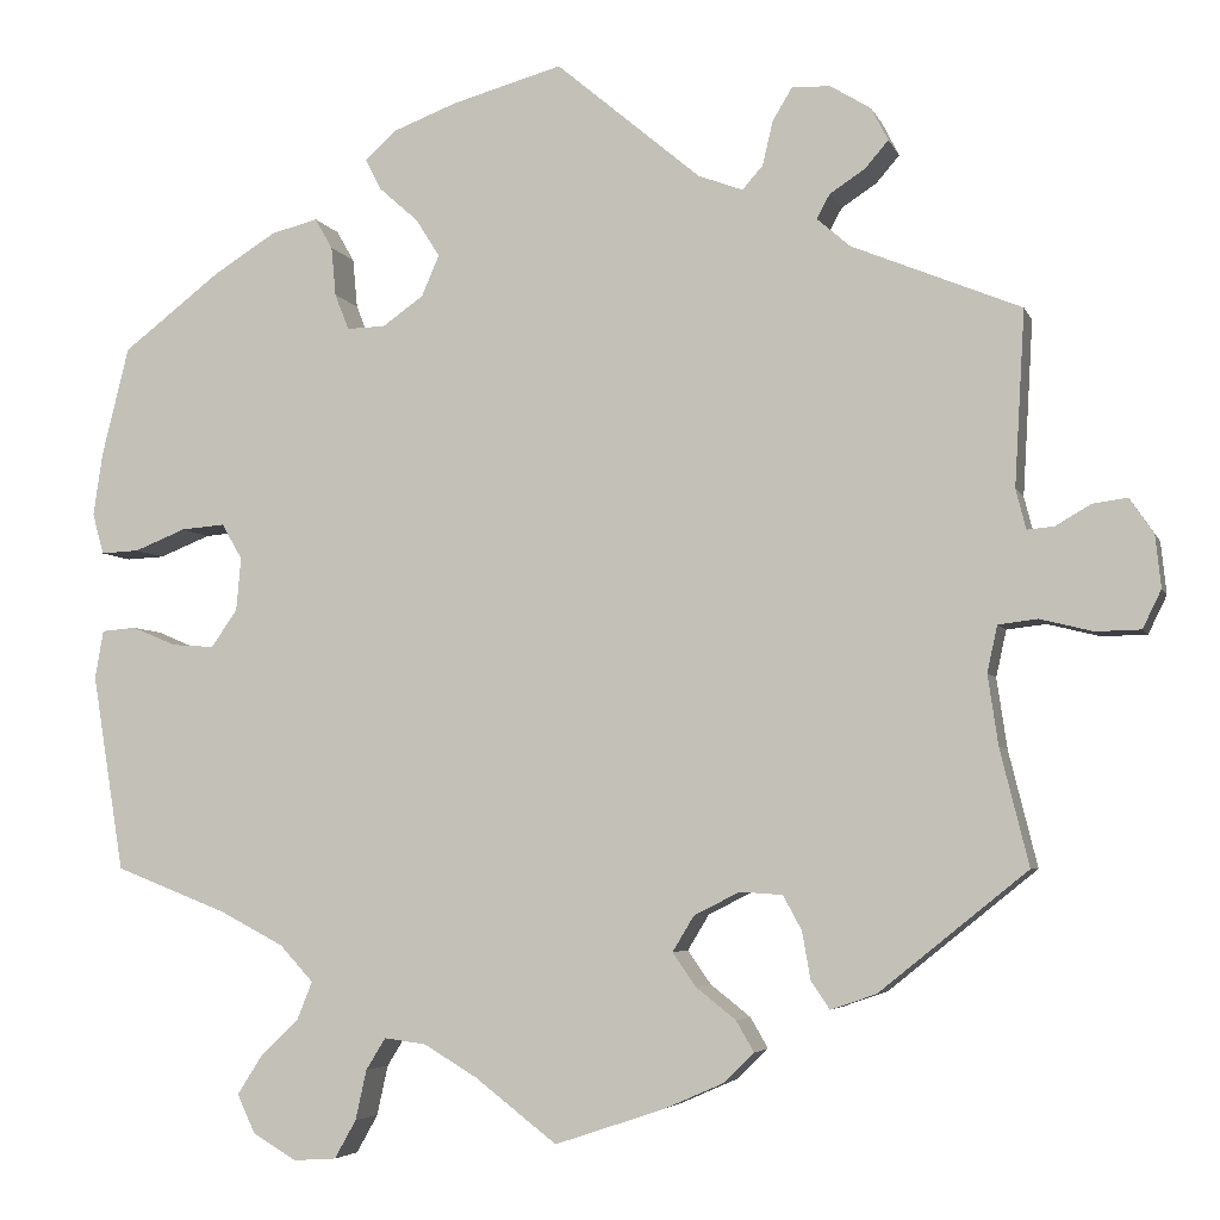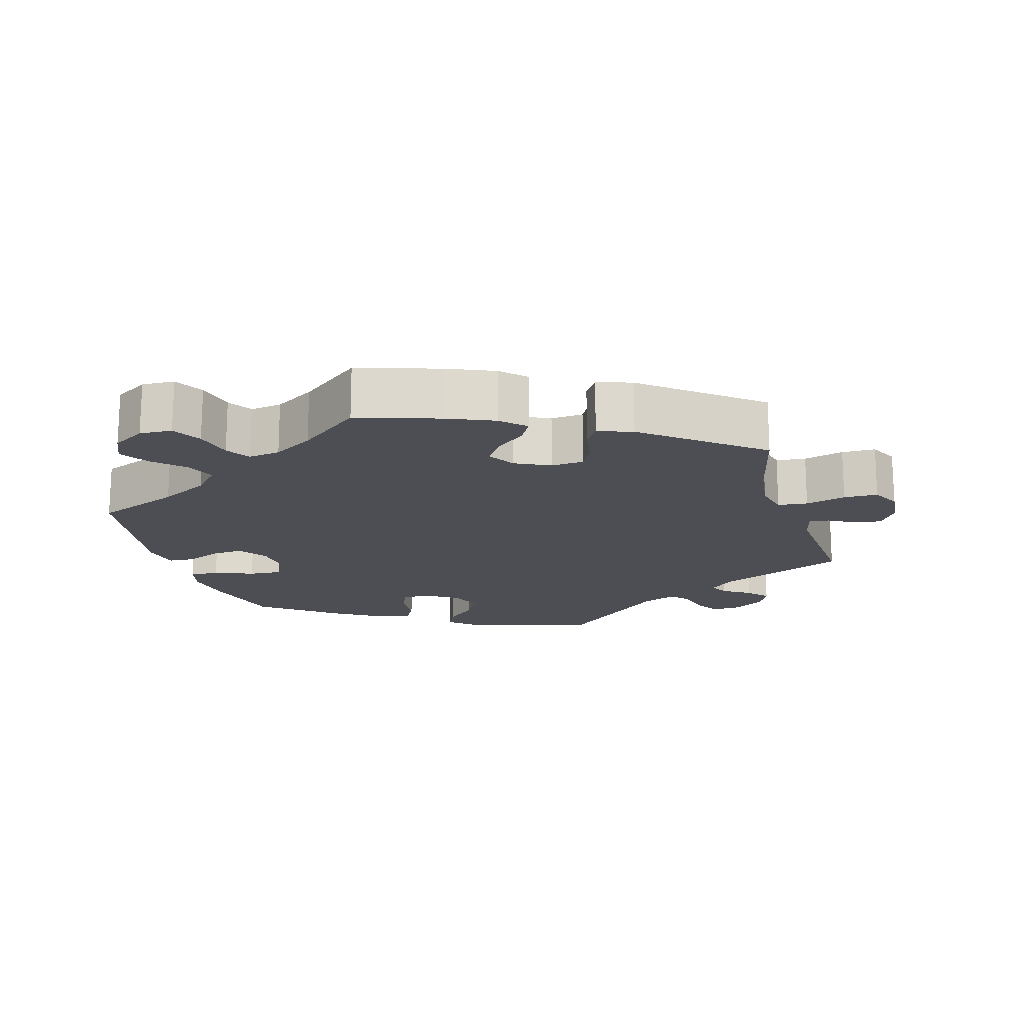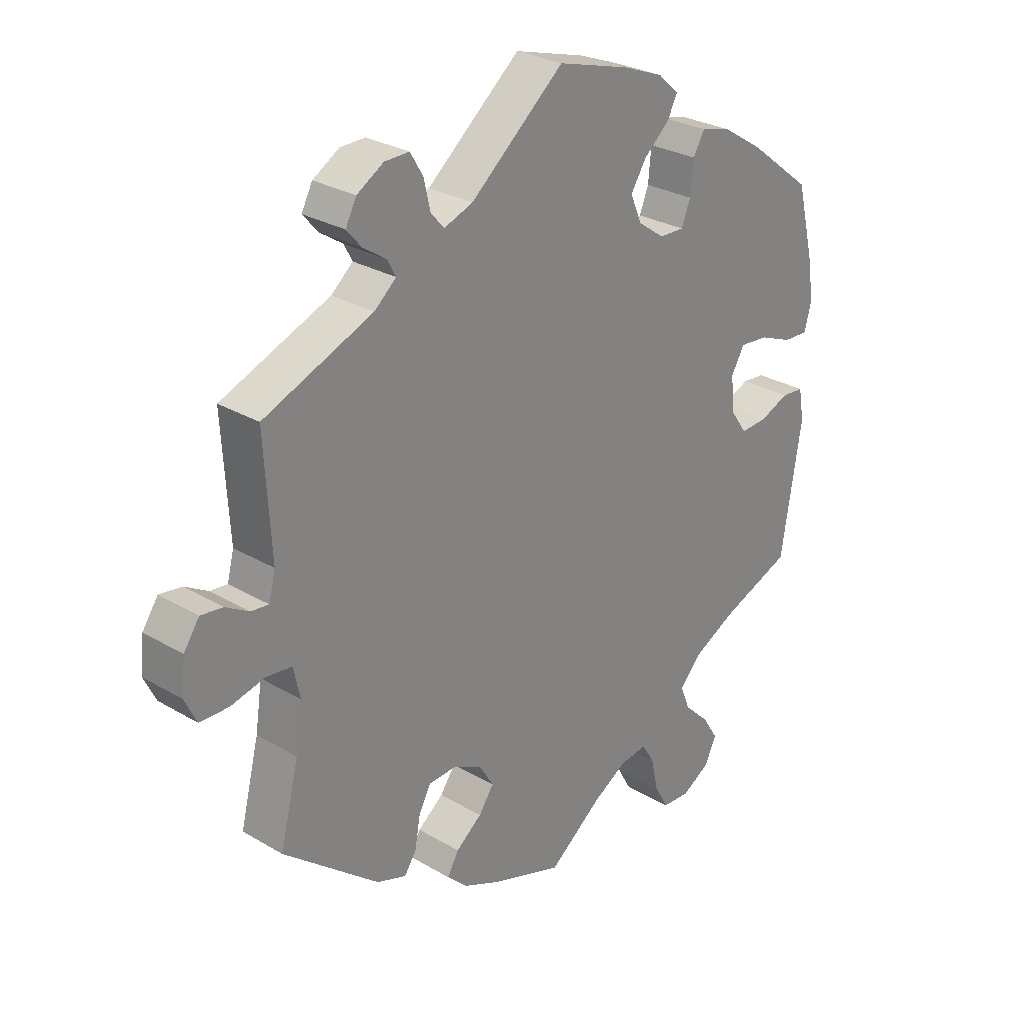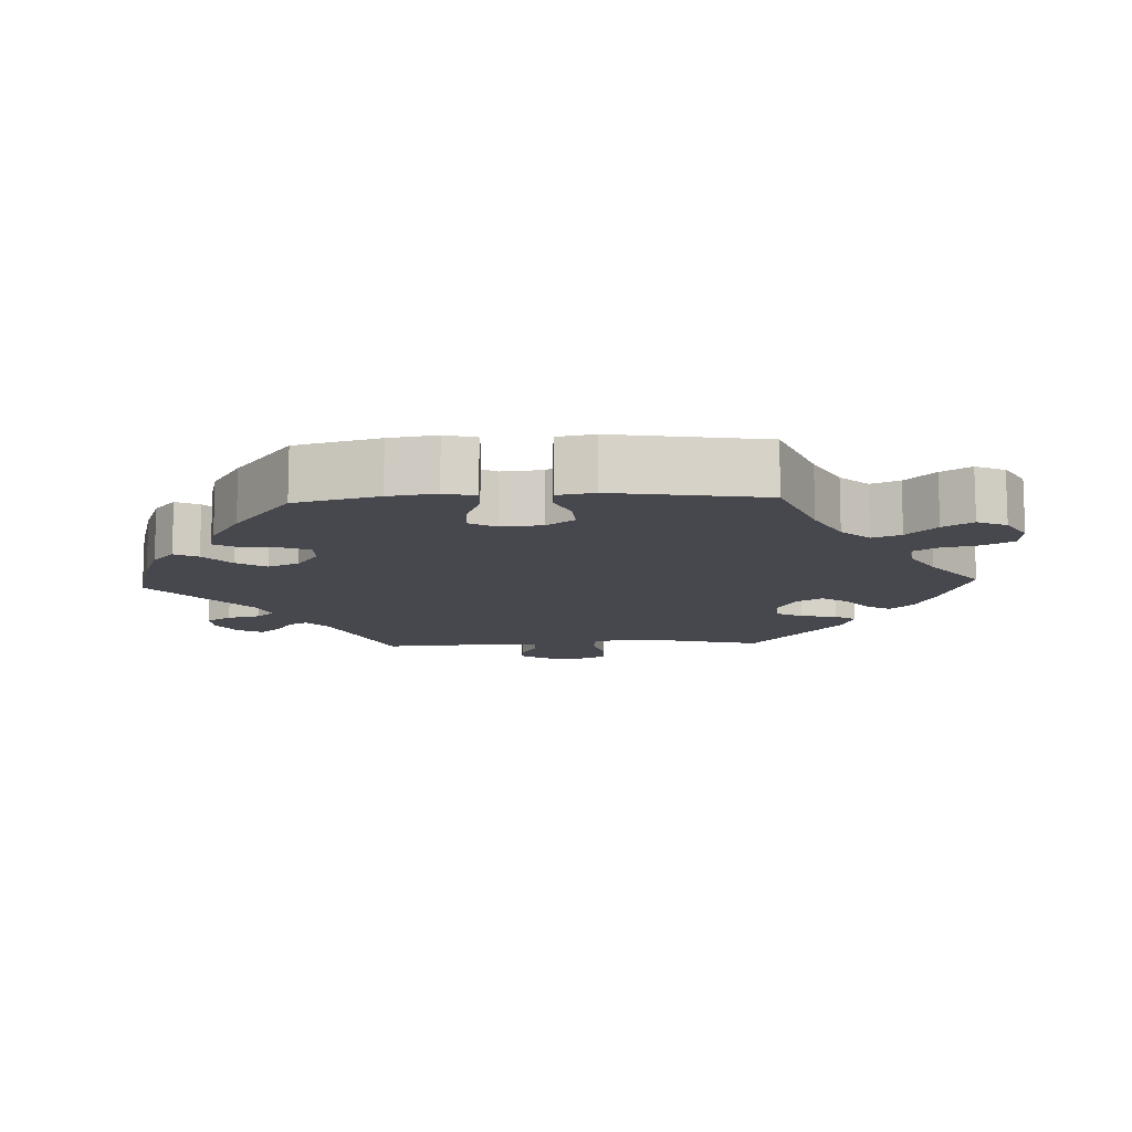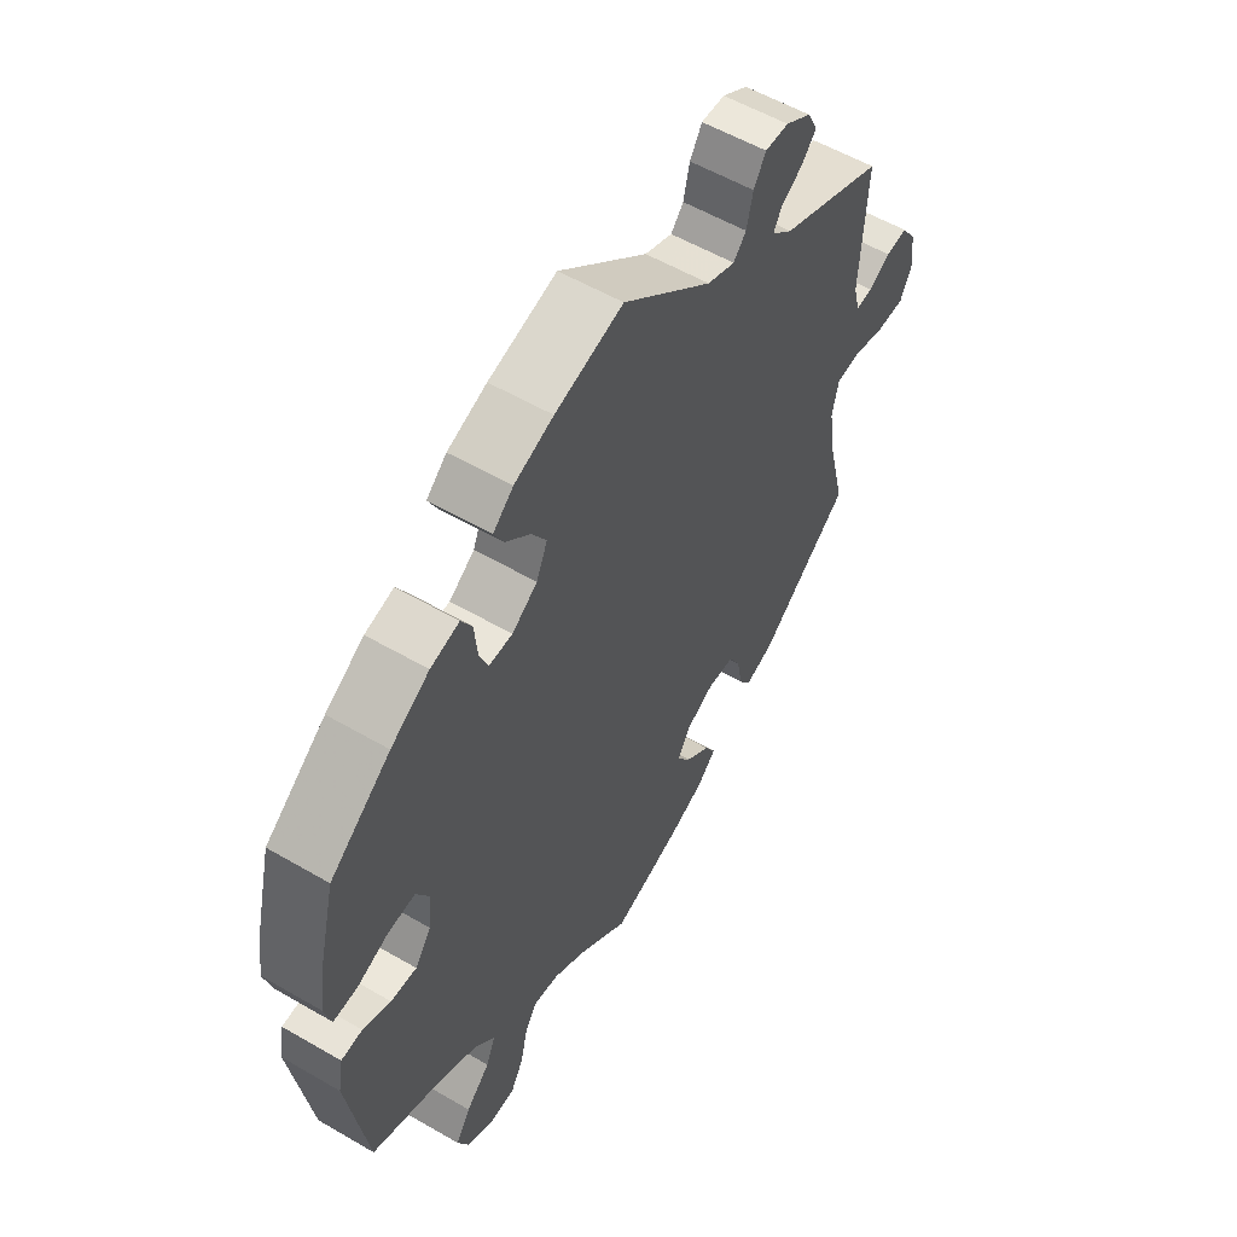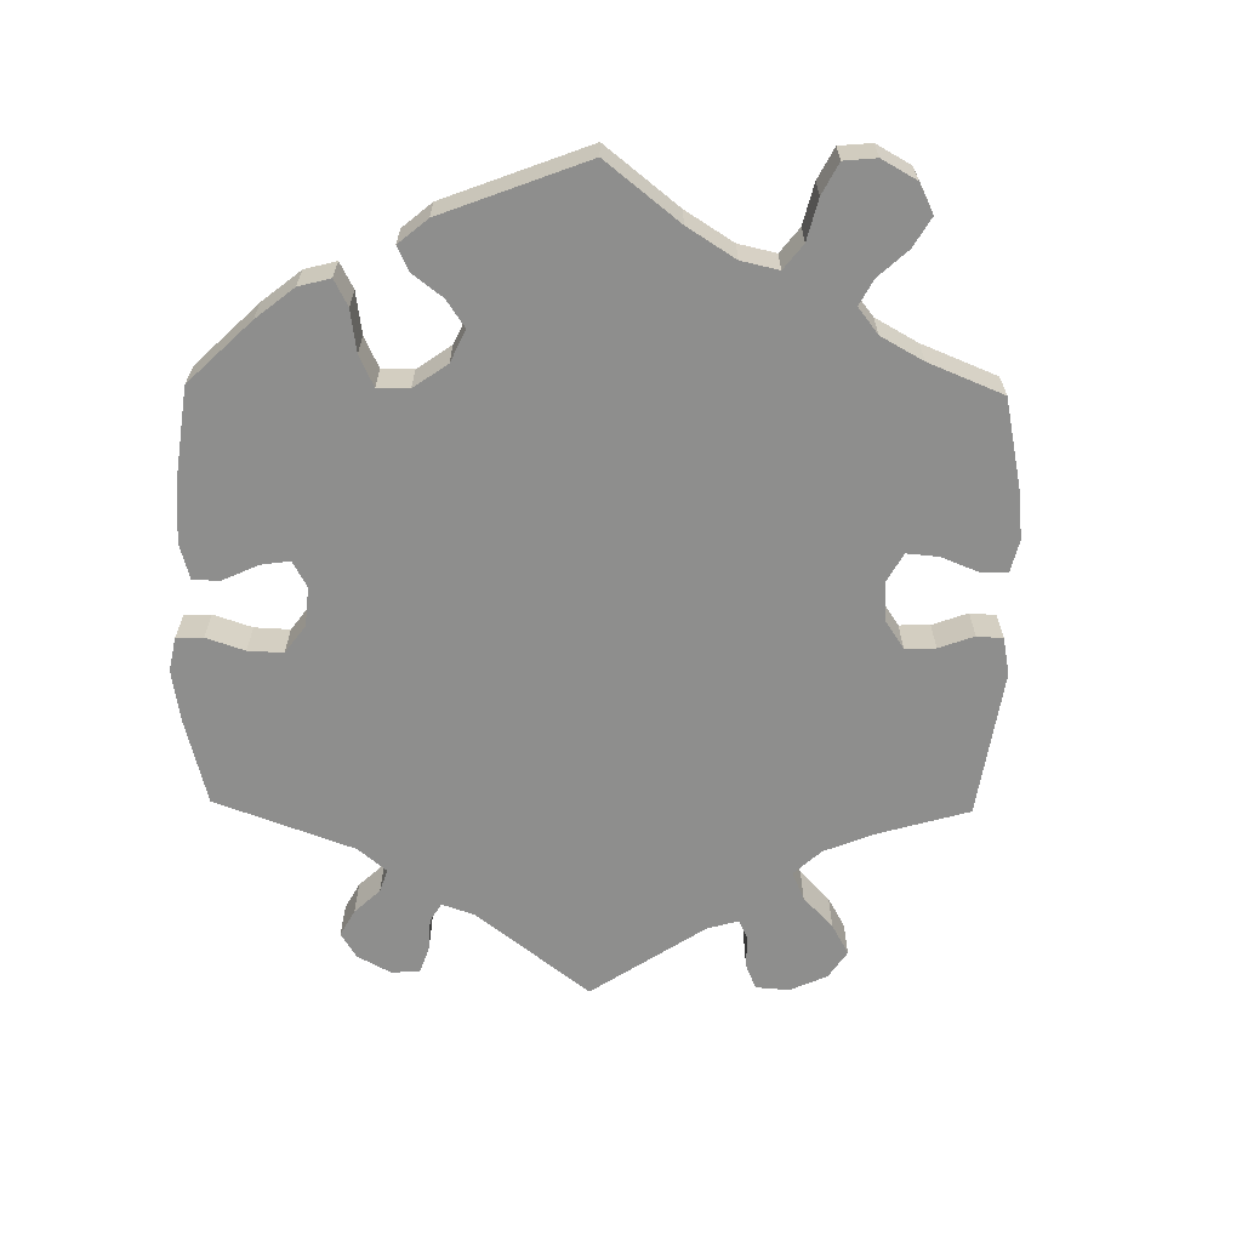
<metadata>
{"format":"obj","ext":"obj","renderer":"f3d","projection":"perspective","resolution":1024,"background":"white","views":[{"elev":-4.8,"azim":-165.1,"up":"+Z"},{"elev":-17.3,"azim":-163.2,"up":"+Y"},{"elev":27.8,"azim":-47.9,"up":"+Z"},{"elev":-11.7,"azim":92.8,"up":"+Y"},{"elev":56.0,"azim":121.4,"up":"+Z"},{"elev":-64.9,"azim":119.1,"up":"+Y"}]}
</metadata>
<code>
v -0.47 0.07 -0.164
v -0.459 0.07 -0.089
v -0.47 0.07 -0.039
v -0.512 0.07 -0.034
v -0.569 0.07 -0.048
v -0.617 0.07 -0.047
v -0.637 0.07 -0.006
v -0.631 0.07 0.05
v -0.605 0.07 0.088
v -0.568 0.07 0.083
v -0.53 0.07 0.061
v -0.501 0.07 0.058
v -0.49 0.07 0.101
v -0.501 0.07 0.289
v -0.32 0.07 0.363
v -0.284 0.07 0.394
v -0.298 0.07 0.42
v -0.336 0.07 0.445
v -0.361 0.07 0.474
v -0.343 0.07 0.509
v -0.299 0.07 0.536
v -0.258 0.07 0.537
v -0.237 0.07 0.502
v -0.226 0.07 0.455
v -0.204 0.07 0.43
v -0.156 0.07 0.448
v -0.001 0.07 0.578
v 0.117 0.07 0.545
v 0.185 0.07 0.519
v 0.22 0.07 0.488
v 0.203 0.07 0.455
v 0.161 0.07 0.418
v 0.135 0.07 0.377
v 0.154 0.07 0.333
v 0.198 0.07 0.302
v 0.239 0.07 0.301
v 0.254 0.07 0.339
v 0.259 0.07 0.392
v 0.278 0.07 0.425
v 0.328 0.07 0.412
v 0.395 0.07 0.37
v 0.5 0.07 0.289
v 0.529 0.07 0.172
v 0.539 0.07 0.105
v 0.527 0.07 0.061
v 0.486 0.07 0.063
v 0.431 0.07 0.085
v 0.384 0.07 0.089
v 0.362 0.07 0.051
v 0.367 0.07 -0.006
v 0.395 0.07 -0.046
v 0.44 0.07 -0.043
v 0.488 0.07 -0.023
v 0.525 0.07 -0.026
v 0.534 0.07 -0.078
v 0.5 0.07 -0.289
v 0.38 0.07 -0.336
v 0.311 0.07 -0.372
v 0.275 0.07 -0.411
v 0.291 0.07 -0.451
v 0.333 0.07 -0.492
v 0.359 0.07 -0.533
v 0.34 0.07 -0.574
v 0.293 0.07 -0.602
v 0.247 0.07 -0.599
v 0.224 0.07 -0.558
v 0.212 0.07 -0.504
v 0.191 0.07 -0.47
v 0.146 0.07 -0.476
v 0.089 0.07 -0.51
v 0.001 0.07 -0.578
v -0.116 0.07 -0.539
v -0.18 0.07 -0.511
v -0.213 0.07 -0.479
v -0.194 0.07 -0.446
v -0.151 0.07 -0.412
v -0.126 0.07 -0.376
v -0.149 0.07 -0.338
v -0.198 0.07 -0.313
v -0.244 0.07 -0.316
v -0.264 0.07 -0.353
v -0.273 0.07 -0.404
v -0.293 0.07 -0.434
v -0.342 0.07 -0.417
v -0.501 0.07 -0.289
v -0.47 0 -0.164
v -0.459 0 -0.089
v -0.47 0 -0.039
v -0.512 0 -0.034
v -0.569 0 -0.048
v -0.617 0 -0.047
v -0.637 0 -0.006
v -0.631 0 0.05
v -0.605 0 0.088
v -0.568 0 0.083
v -0.53 0 0.061
v -0.501 0 0.058
v -0.49 0 0.101
v -0.501 0 0.289
v -0.32 0 0.363
v -0.284 0 0.394
v -0.298 0 0.42
v -0.336 0 0.445
v -0.361 0 0.474
v -0.343 0 0.509
v -0.299 0 0.536
v -0.258 0 0.537
v -0.237 0 0.502
v -0.226 0 0.455
v -0.204 0 0.43
v -0.156 0 0.448
v -0.001 0 0.578
v 0.117 0 0.545
v 0.185 0 0.519
v 0.22 0 0.488
v 0.203 0 0.455
v 0.161 0 0.418
v 0.135 0 0.377
v 0.154 0 0.333
v 0.198 0 0.302
v 0.239 0 0.301
v 0.254 0 0.339
v 0.259 0 0.392
v 0.278 0 0.425
v 0.328 0 0.412
v 0.395 0 0.37
v 0.5 0 0.289
v 0.529 0 0.172
v 0.539 0 0.105
v 0.527 0 0.061
v 0.486 0 0.063
v 0.431 0 0.085
v 0.384 0 0.089
v 0.362 0 0.051
v 0.367 0 -0.006
v 0.395 0 -0.046
v 0.44 0 -0.043
v 0.488 0 -0.023
v 0.525 0 -0.026
v 0.534 0 -0.078
v 0.5 0 -0.289
v 0.38 0 -0.336
v 0.311 0 -0.372
v 0.275 0 -0.411
v 0.291 0 -0.451
v 0.333 0 -0.492
v 0.359 0 -0.533
v 0.34 0 -0.574
v 0.293 0 -0.602
v 0.247 0 -0.599
v 0.224 0 -0.558
v 0.212 0 -0.504
v 0.191 0 -0.47
v 0.146 0 -0.476
v 0.089 0 -0.51
v 0.001 0 -0.578
v -0.116 0 -0.539
v -0.18 0 -0.511
v -0.213 0 -0.479
v -0.194 0 -0.446
v -0.151 0 -0.412
v -0.126 0 -0.376
v -0.149 0 -0.338
v -0.198 0 -0.313
v -0.244 0 -0.316
v -0.264 0 -0.353
v -0.273 0 -0.404
v -0.293 0 -0.434
v -0.342 0 -0.417
v -0.501 0 -0.289
f 84 85 1
f 81 82 83 84
f 80 81 84 1
f 79 80 1 2
f 78 79 2 3
f 73 74 75 76
f 73 76 77
f 70 71 72 73
f 69 70 73 77
f 68 69 77 78
f 64 65 66 67
f 64 67 68
f 63 64 68
f 60 61 62 63
f 59 60 63 68
f 58 59 68 78
f 54 55 56 57
f 52 53 54 57
f 51 52 57 58
f 50 51 58 78
f 44 45 46 47
f 44 47 48
f 43 44 48
f 42 43 48
f 41 42 48
f 40 41 48 49
f 37 38 39 40
f 36 37 40 49
f 29 30 31 32
f 29 32 33
f 26 27 28 29
f 25 26 29 33
f 21 22 23 24
f 21 24 25
f 20 21 25
f 17 18 19 20
f 16 17 20 25
f 15 16 25 33
f 13 14 15 33
f 8 9 10 11
f 8 11 12
f 7 8 12
f 4 5 6 7
f 3 4 7 12
f 35 36 49 50
f 34 35 50 78
f 13 33 34 78
f 3 12 13 78
f 86 170 169
f 169 168 167 166
f 86 169 166 165
f 87 86 165 164
f 88 87 164 163
f 161 160 159 158
f 162 161 158
f 158 157 156 155
f 162 158 155 154
f 163 162 154 153
f 152 151 150 149
f 153 152 149
f 153 149 148
f 148 147 146 145
f 153 148 145 144
f 163 153 144 143
f 142 141 140 139
f 142 139 138 137
f 143 142 137 136
f 163 143 136 135
f 132 131 130 129
f 133 132 129
f 133 129 128
f 133 128 127
f 133 127 126
f 134 133 126 125
f 125 124 123 122
f 134 125 122 121
f 117 116 115 114
f 118 117 114
f 114 113 112 111
f 118 114 111 110
f 109 108 107 106
f 110 109 106
f 110 106 105
f 105 104 103 102
f 110 105 102 101
f 118 110 101 100
f 118 100 99 98
f 96 95 94 93
f 97 96 93
f 97 93 92
f 92 91 90 89
f 97 92 89 88
f 135 134 121 120
f 163 135 120 119
f 163 119 118 98
f 163 98 97 88
f 1 86 87 2
f 2 87 88 3
f 3 88 89 4
f 4 89 90 5
f 5 90 91 6
f 6 91 92 7
f 7 92 93 8
f 8 93 94 9
f 9 94 95 10
f 10 95 96 11
f 11 96 97 12
f 12 97 98 13
f 13 98 99 14
f 14 99 100 15
f 15 100 101 16
f 16 101 102 17
f 17 102 103 18
f 18 103 104 19
f 19 104 105 20
f 20 105 106 21
f 21 106 107 22
f 22 107 108 23
f 23 108 109 24
f 24 109 110 25
f 25 110 111 26
f 26 111 112 27
f 27 112 113 28
f 28 113 114 29
f 29 114 115 30
f 30 115 116 31
f 31 116 117 32
f 32 117 118 33
f 33 118 119 34
f 34 119 120 35
f 35 120 121 36
f 36 121 122 37
f 37 122 123 38
f 38 123 124 39
f 39 124 125 40
f 40 125 126 41
f 41 126 127 42
f 42 127 128 43
f 43 128 129 44
f 44 129 130 45
f 45 130 131 46
f 46 131 132 47
f 47 132 133 48
f 48 133 134 49
f 49 134 135 50
f 50 135 136 51
f 51 136 137 52
f 52 137 138 53
f 53 138 139 54
f 54 139 140 55
f 55 140 141 56
f 56 141 142 57
f 57 142 143 58
f 58 143 144 59
f 59 144 145 60
f 60 145 146 61
f 61 146 147 62
f 62 147 148 63
f 63 148 149 64
f 64 149 150 65
f 65 150 151 66
f 66 151 152 67
f 67 152 153 68
f 68 153 154 69
f 69 154 155 70
f 70 155 156 71
f 71 156 157 72
f 72 157 158 73
f 73 158 159 74
f 74 159 160 75
f 75 160 161 76
f 76 161 162 77
f 77 162 163 78
f 78 163 164 79
f 79 164 165 80
f 80 165 166 81
f 81 166 167 82
f 82 167 168 83
f 83 168 169 84
f 84 169 170 85
f 85 170 86 1

</code>
